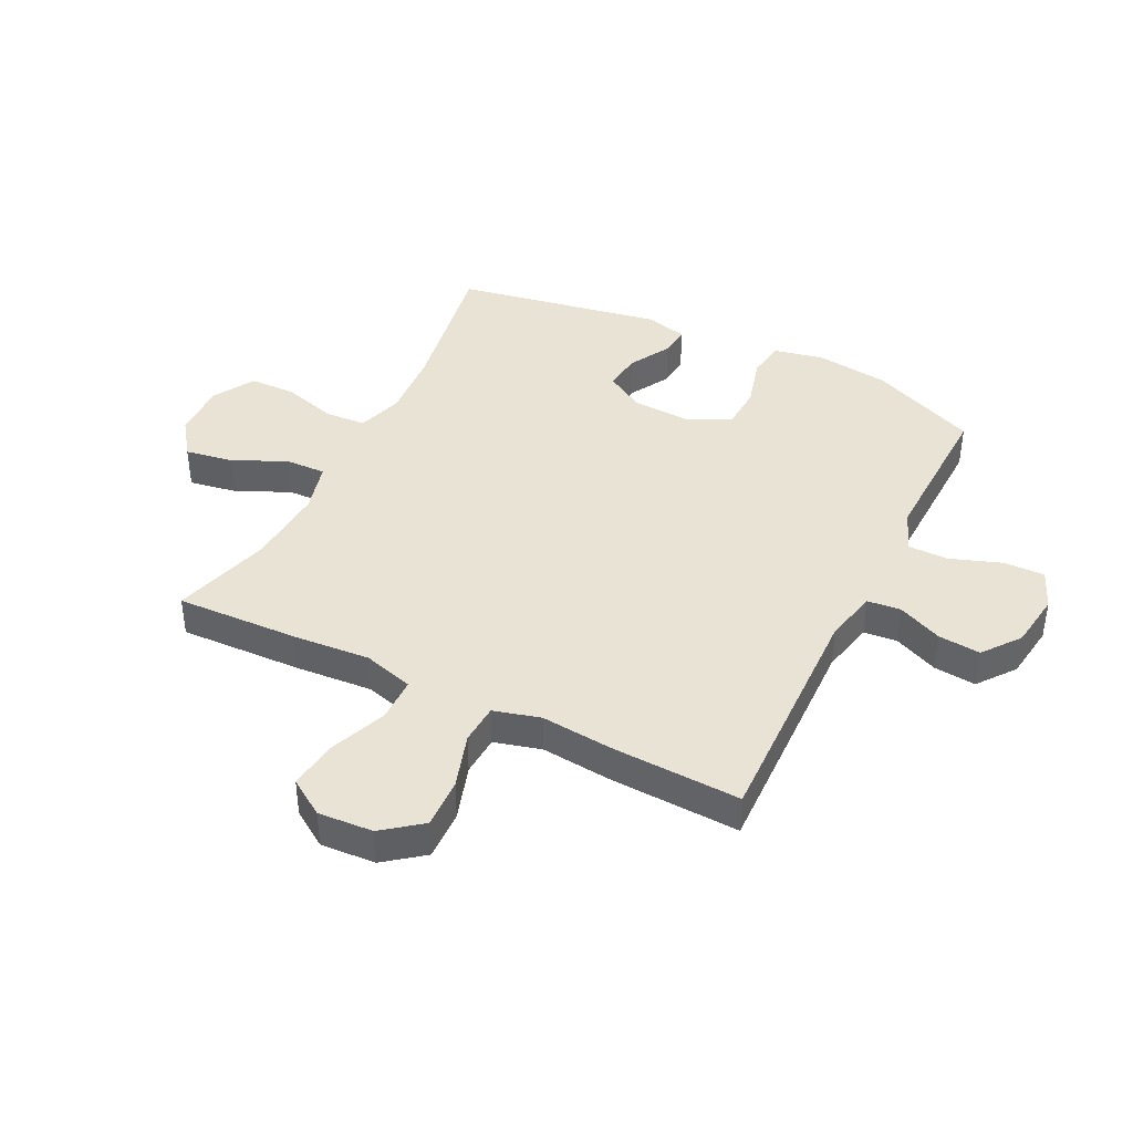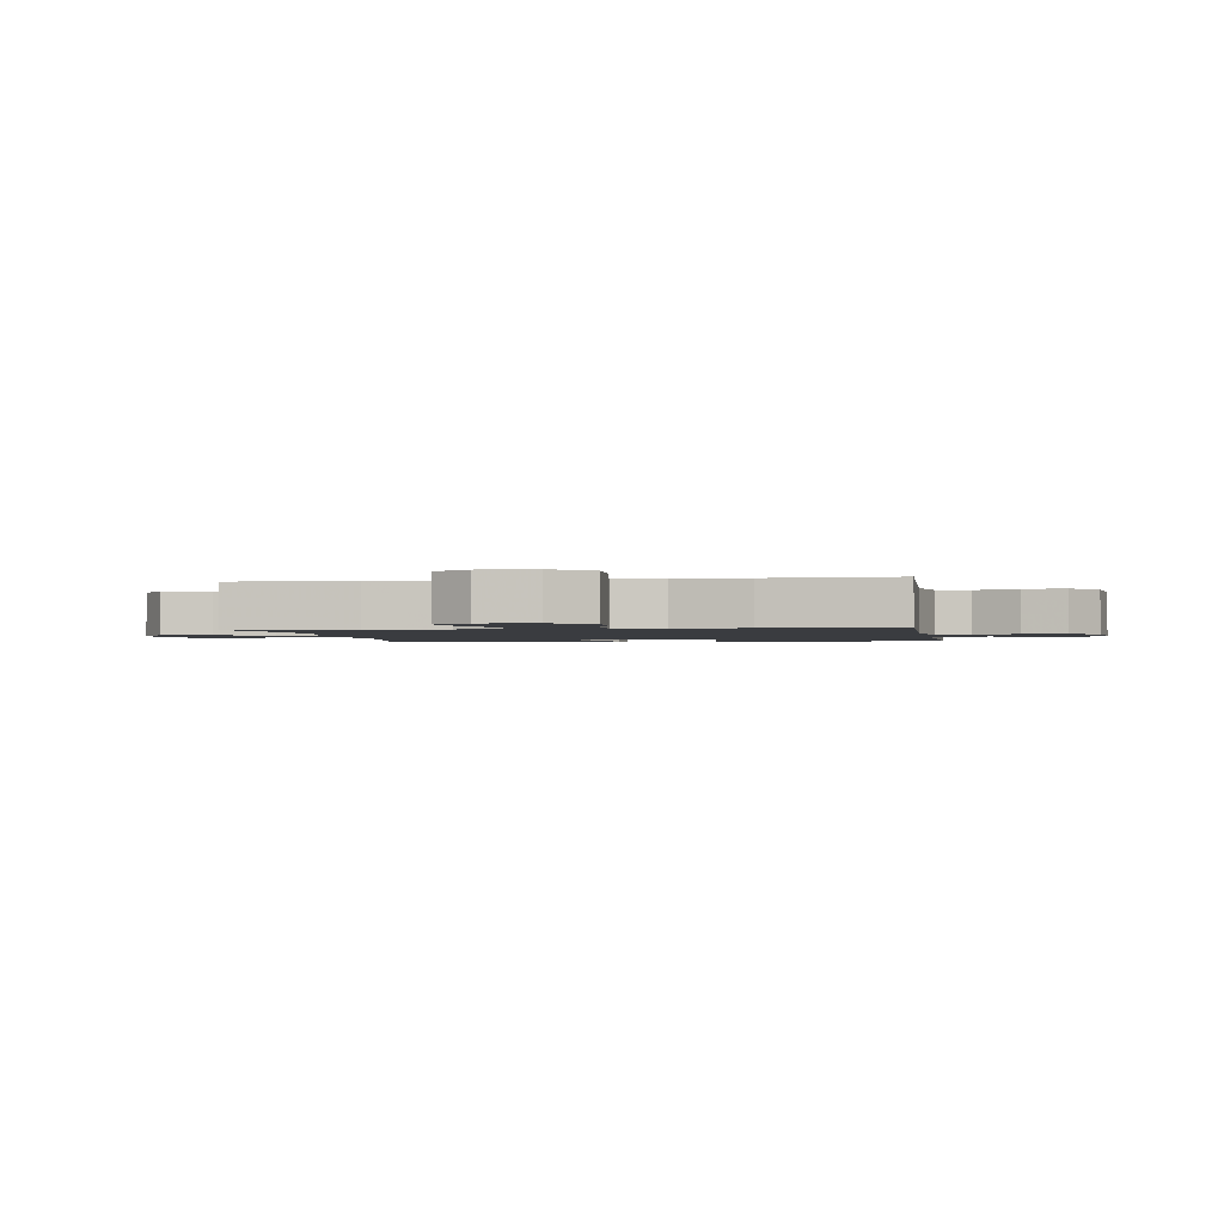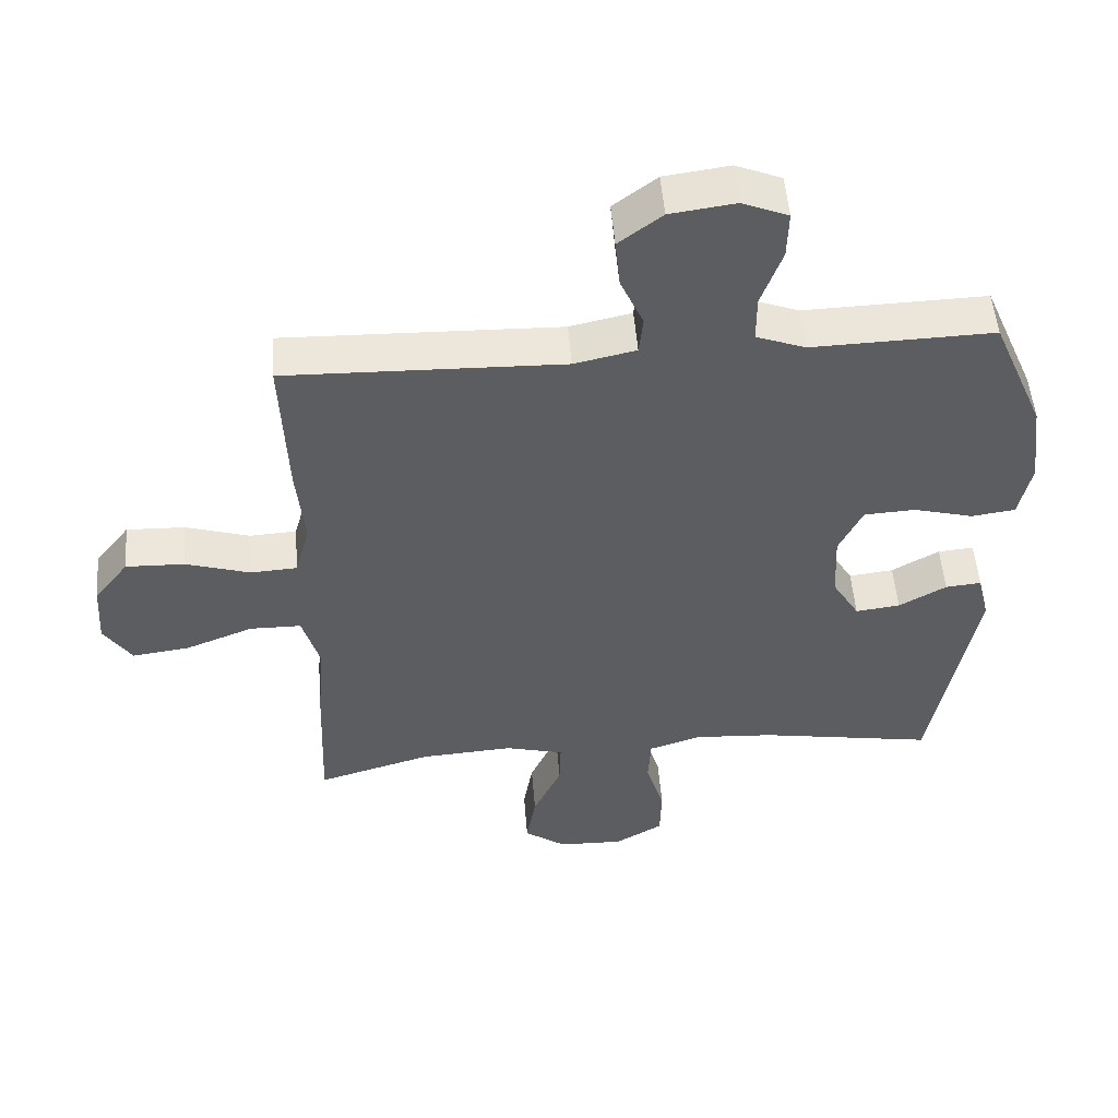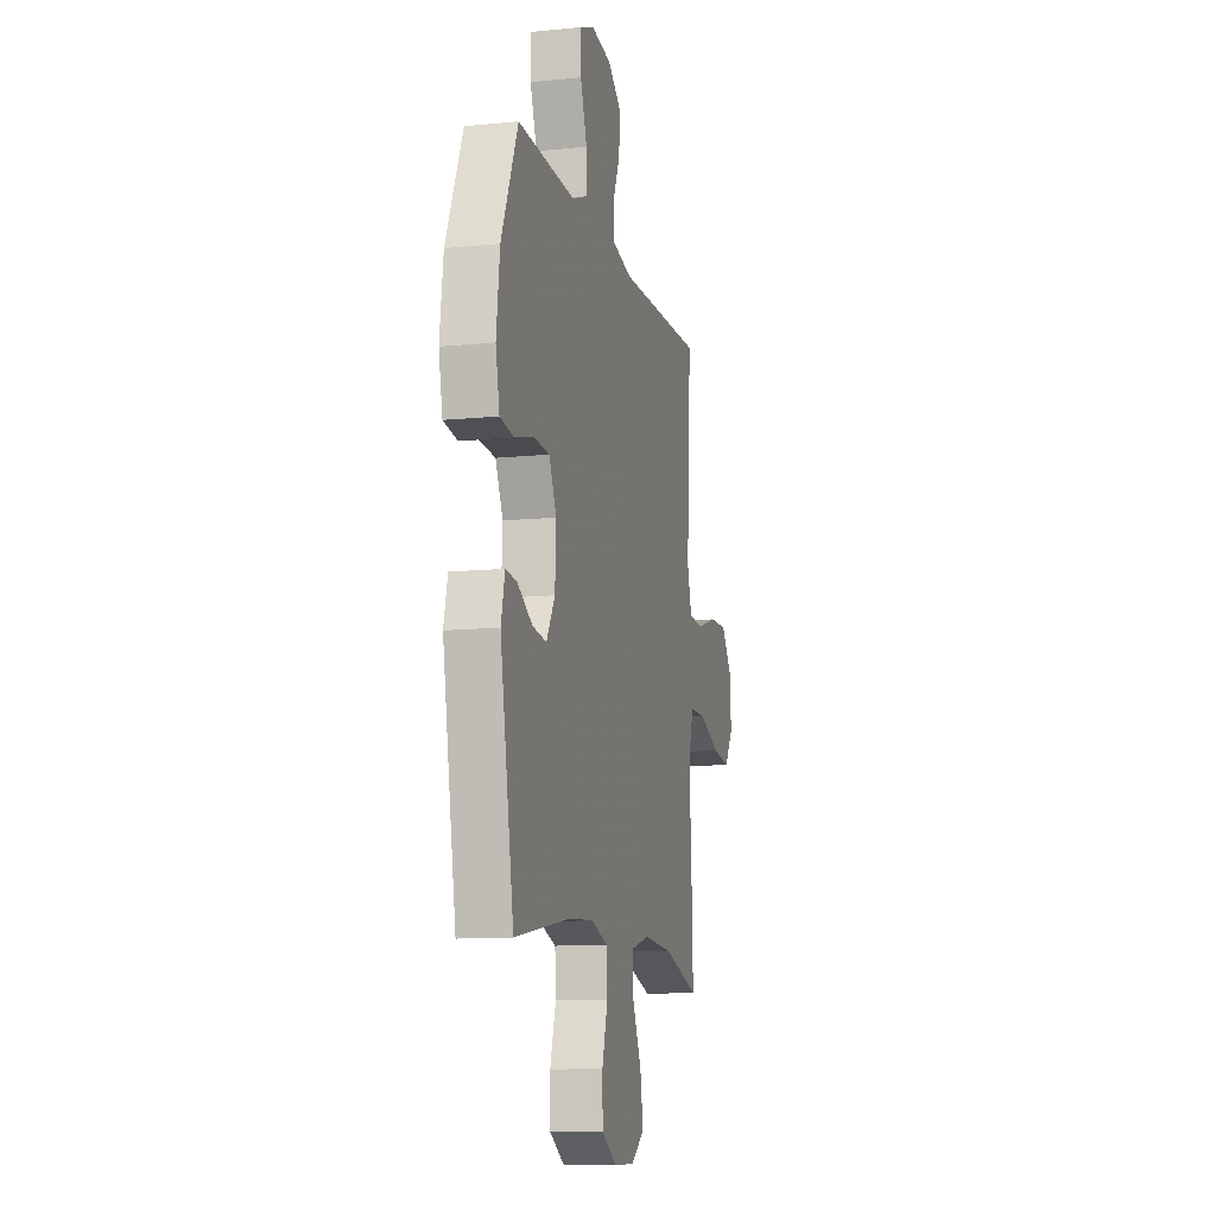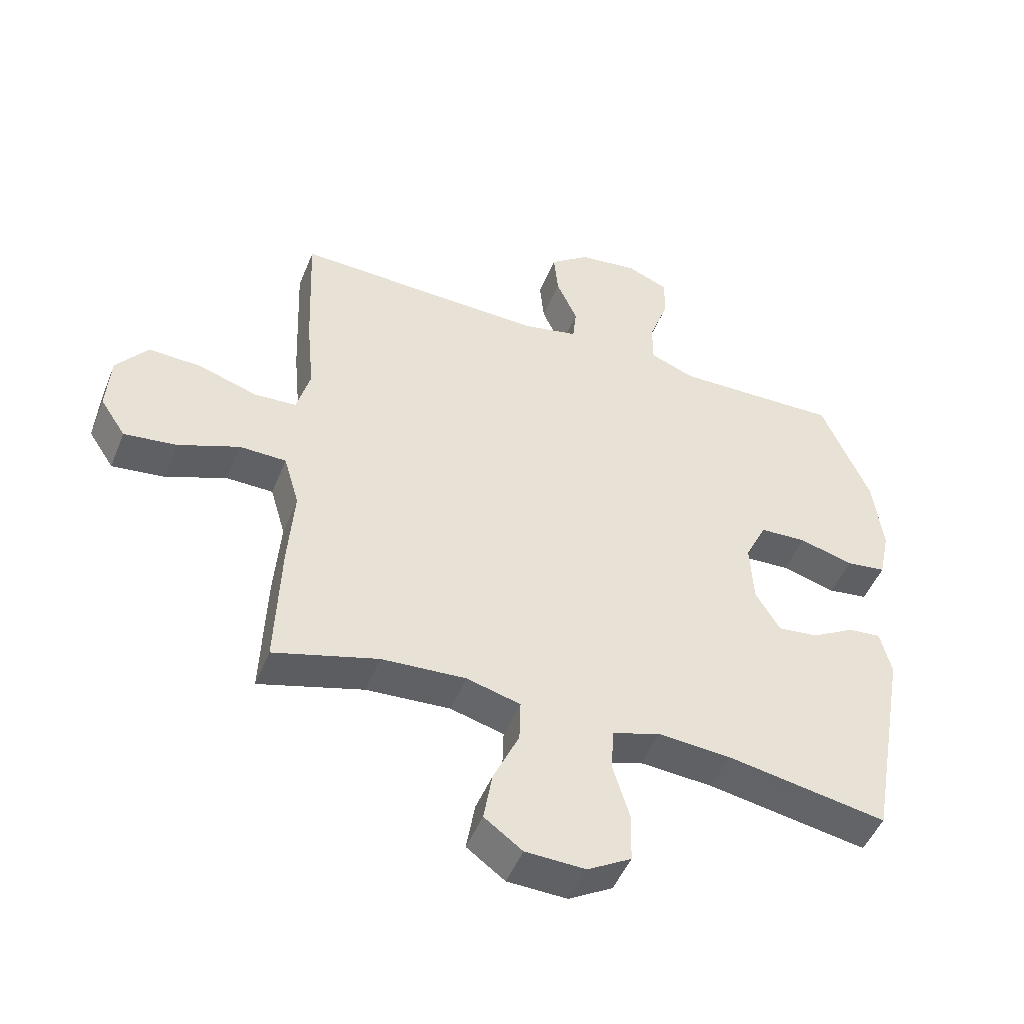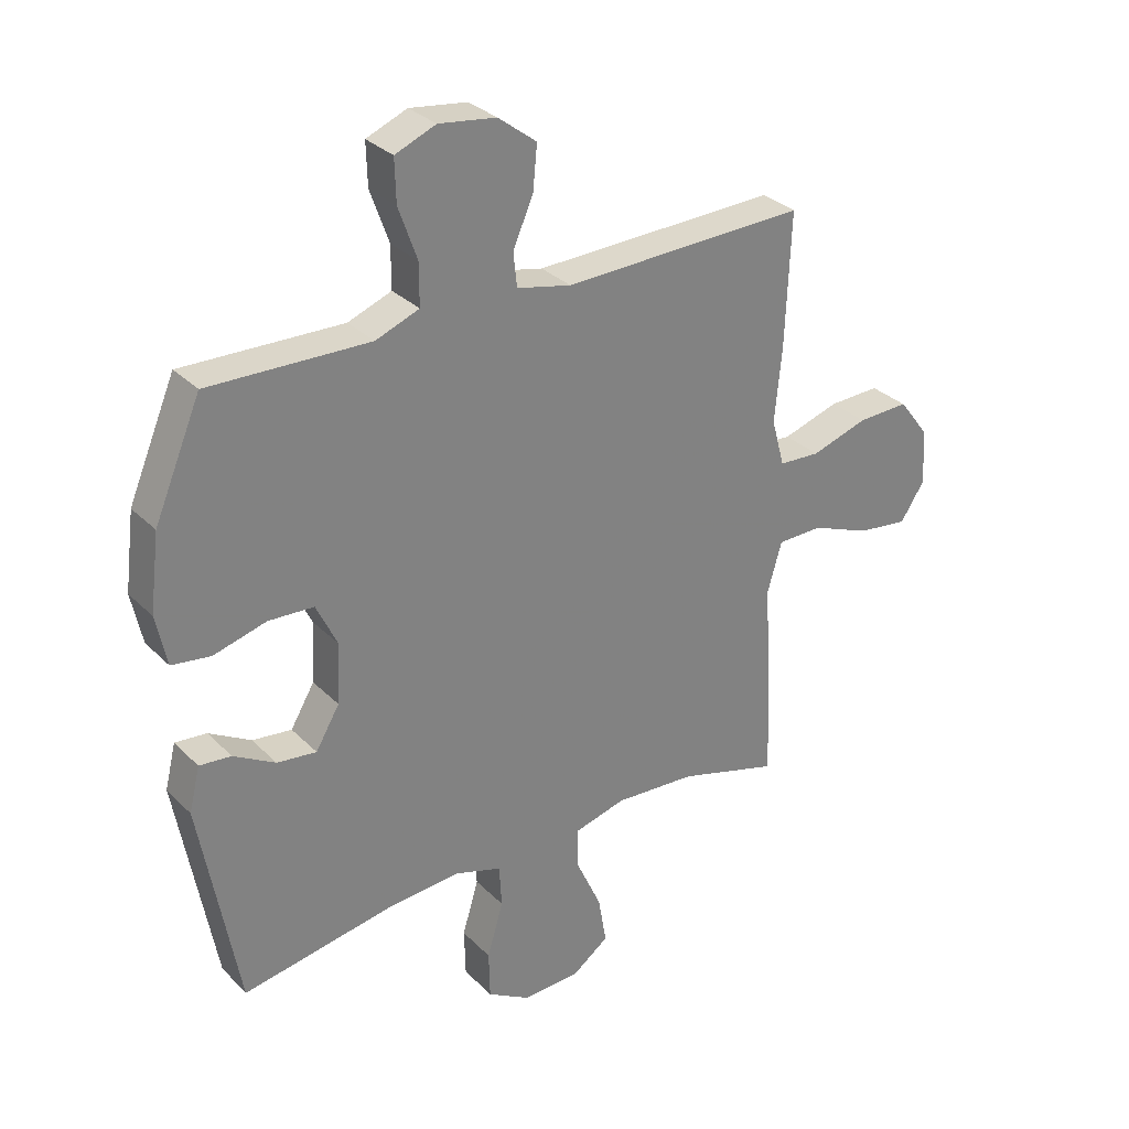
<metadata>
{"format":"obj","ext":"obj","renderer":"f3d","projection":"perspective","resolution":1024,"background":"white","views":[{"elev":41.2,"azim":-63.6,"up":"+Y"},{"elev":-1.7,"azim":-80.4,"up":"+Y"},{"elev":52.0,"azim":-4.6,"up":"+Z"},{"elev":-11.4,"azim":103.7,"up":"+Z"},{"elev":-48.7,"azim":-21.5,"up":"+Z"},{"elev":30.6,"azim":144.2,"up":"+Z"}]}
</metadata>
<code>
v 0.5 0.07 0.5
v 0.578 0.07 0.317
v 0.594 0.07 0.19
v 0.576 0.07 0.105
v 0.511 0.07 0.096
v 0.423 0.07 0.12
v 0.347 0.07 0.116
v 0.312 0.07 0.043
v 0.317 0.07 -0.058
v 0.357 0.07 -0.125
v 0.423 0.07 -0.117
v 0.493 0.07 -0.077
v 0.546 0.07 -0.072
v 0.564 0.07 -0.146
v 0.5 0.07 -0.5
v 0.24 0.07 -0.455
v 0.122 0.07 -0.447
v 0.044 0.07 -0.472
v 0.04 0.07 -0.543
v 0.067 0.07 -0.634
v 0.065 0.07 -0.714
v -0.006 0.07 -0.756
v -0.103 0.07 -0.753
v -0.165 0.07 -0.708
v -0.151 0.07 -0.626
v -0.109 0.07 -0.534
v -0.107 0.07 -0.465
v -0.194 0.07 -0.442
v -0.331 0.07 -0.451
v -0.5 0.07 -0.5
v -0.492 0.07 -0.29
v -0.482 0.07 -0.156
v -0.507 0.07 -0.07
v -0.583 0.07 -0.069
v -0.682 0.07 -0.108
v -0.767 0.07 -0.119
v -0.808 0.07 -0.057
v -0.802 0.07 0.037
v -0.751 0.07 0.103
v -0.665 0.07 0.1
v -0.57 0.07 0.07
v -0.501 0.07 0.074
v -0.479 0.07 0.154
v -0.491 0.07 0.278
v -0.5 0.07 0.5
v -0.092 0.07 0.488
v -0.001 0.07 0.508
v 0.005 0.07 0.565
v -0.029 0.07 0.642
v -0.036 0.07 0.715
v 0.028 0.07 0.764
v 0.124 0.07 0.777
v 0.192 0.07 0.749
v 0.19 0.07 0.678
v 0.159 0.07 0.591
v 0.159 0.07 0.521
v 0.232 0.07 0.493
v 0.346 0.07 0.496
v 0.5 0 0.5
v 0.578 0 0.317
v 0.594 0 0.19
v 0.576 0 0.105
v 0.511 0 0.096
v 0.423 0 0.12
v 0.347 0 0.116
v 0.312 0 0.043
v 0.317 0 -0.058
v 0.357 0 -0.125
v 0.423 0 -0.117
v 0.493 0 -0.077
v 0.546 0 -0.072
v 0.564 0 -0.146
v 0.5 0 -0.5
v 0.24 0 -0.455
v 0.122 0 -0.447
v 0.044 0 -0.472
v 0.04 0 -0.543
v 0.067 0 -0.634
v 0.065 0 -0.714
v -0.006 0 -0.756
v -0.103 0 -0.753
v -0.165 0 -0.708
v -0.151 0 -0.626
v -0.109 0 -0.534
v -0.107 0 -0.465
v -0.194 0 -0.442
v -0.331 0 -0.451
v -0.5 0 -0.5
v -0.492 0 -0.29
v -0.482 0 -0.156
v -0.507 0 -0.07
v -0.583 0 -0.069
v -0.682 0 -0.108
v -0.767 0 -0.119
v -0.808 0 -0.057
v -0.802 0 0.037
v -0.751 0 0.103
v -0.665 0 0.1
v -0.57 0 0.07
v -0.501 0 0.074
v -0.479 0 0.154
v -0.491 0 0.278
v -0.5 0 0.5
v -0.092 0 0.488
v -0.001 0 0.508
v 0.005 0 0.565
v -0.029 0 0.642
v -0.036 0 0.715
v 0.028 0 0.764
v 0.124 0 0.777
v 0.192 0 0.749
v 0.19 0 0.678
v 0.159 0 0.591
v 0.159 0 0.521
v 0.232 0 0.493
v 0.346 0 0.496
f 57 58 1 2
f 56 57 2 3
f 52 53 54 55
f 52 55 56
f 51 52 56
f 48 49 50 51
f 47 48 51 56
f 46 47 56 3
f 43 44 45 46
f 42 43 46 3
f 38 39 40 41
f 38 41 42
f 34 35 36 37
f 33 34 37 38
f 29 30 31 32
f 28 29 32 33
f 27 28 33
f 23 24 25 26
f 23 26 27
f 22 23 27
f 19 20 21 22
f 18 19 22 27
f 17 18 27 33
f 13 14 15 16
f 11 12 13 16
f 10 11 16 17
f 9 10 17 33
f 3 4 5 6
f 3 6 7
f 42 3 7
f 38 42 7 8
f 8 9 33 38
f 60 59 116 115
f 61 60 115 114
f 113 112 111 110
f 114 113 110
f 114 110 109
f 109 108 107 106
f 114 109 106 105
f 61 114 105 104
f 104 103 102 101
f 61 104 101 100
f 99 98 97 96
f 100 99 96
f 95 94 93 92
f 96 95 92 91
f 90 89 88 87
f 91 90 87 86
f 91 86 85
f 84 83 82 81
f 85 84 81
f 85 81 80
f 80 79 78 77
f 85 80 77 76
f 91 85 76 75
f 74 73 72 71
f 74 71 70 69
f 75 74 69 68
f 91 75 68 67
f 64 63 62 61
f 65 64 61
f 65 61 100
f 66 65 100 96
f 96 91 67 66
f 1 59 60 2
f 2 60 61 3
f 3 61 62 4
f 4 62 63 5
f 5 63 64 6
f 6 64 65 7
f 7 65 66 8
f 8 66 67 9
f 9 67 68 10
f 10 68 69 11
f 11 69 70 12
f 12 70 71 13
f 13 71 72 14
f 14 72 73 15
f 15 73 74 16
f 16 74 75 17
f 17 75 76 18
f 18 76 77 19
f 19 77 78 20
f 20 78 79 21
f 21 79 80 22
f 22 80 81 23
f 23 81 82 24
f 24 82 83 25
f 25 83 84 26
f 26 84 85 27
f 27 85 86 28
f 28 86 87 29
f 29 87 88 30
f 30 88 89 31
f 31 89 90 32
f 32 90 91 33
f 33 91 92 34
f 34 92 93 35
f 35 93 94 36
f 36 94 95 37
f 37 95 96 38
f 38 96 97 39
f 39 97 98 40
f 40 98 99 41
f 41 99 100 42
f 42 100 101 43
f 43 101 102 44
f 44 102 103 45
f 45 103 104 46
f 46 104 105 47
f 47 105 106 48
f 48 106 107 49
f 49 107 108 50
f 50 108 109 51
f 51 109 110 52
f 52 110 111 53
f 53 111 112 54
f 54 112 113 55
f 55 113 114 56
f 56 114 115 57
f 57 115 116 58
f 58 116 59 1

</code>
